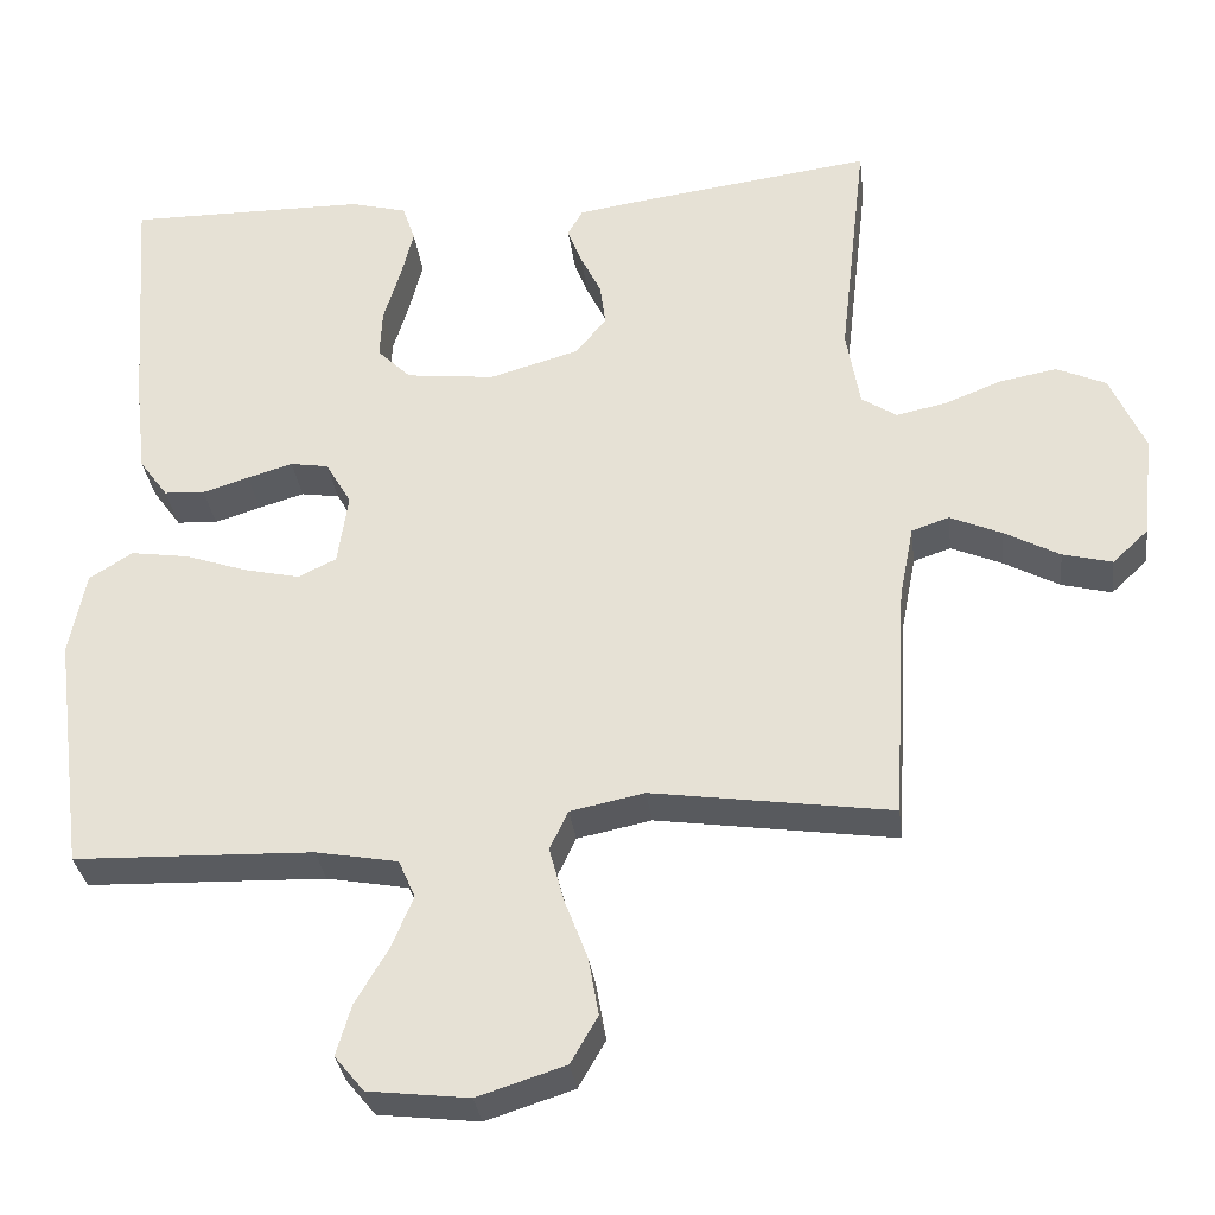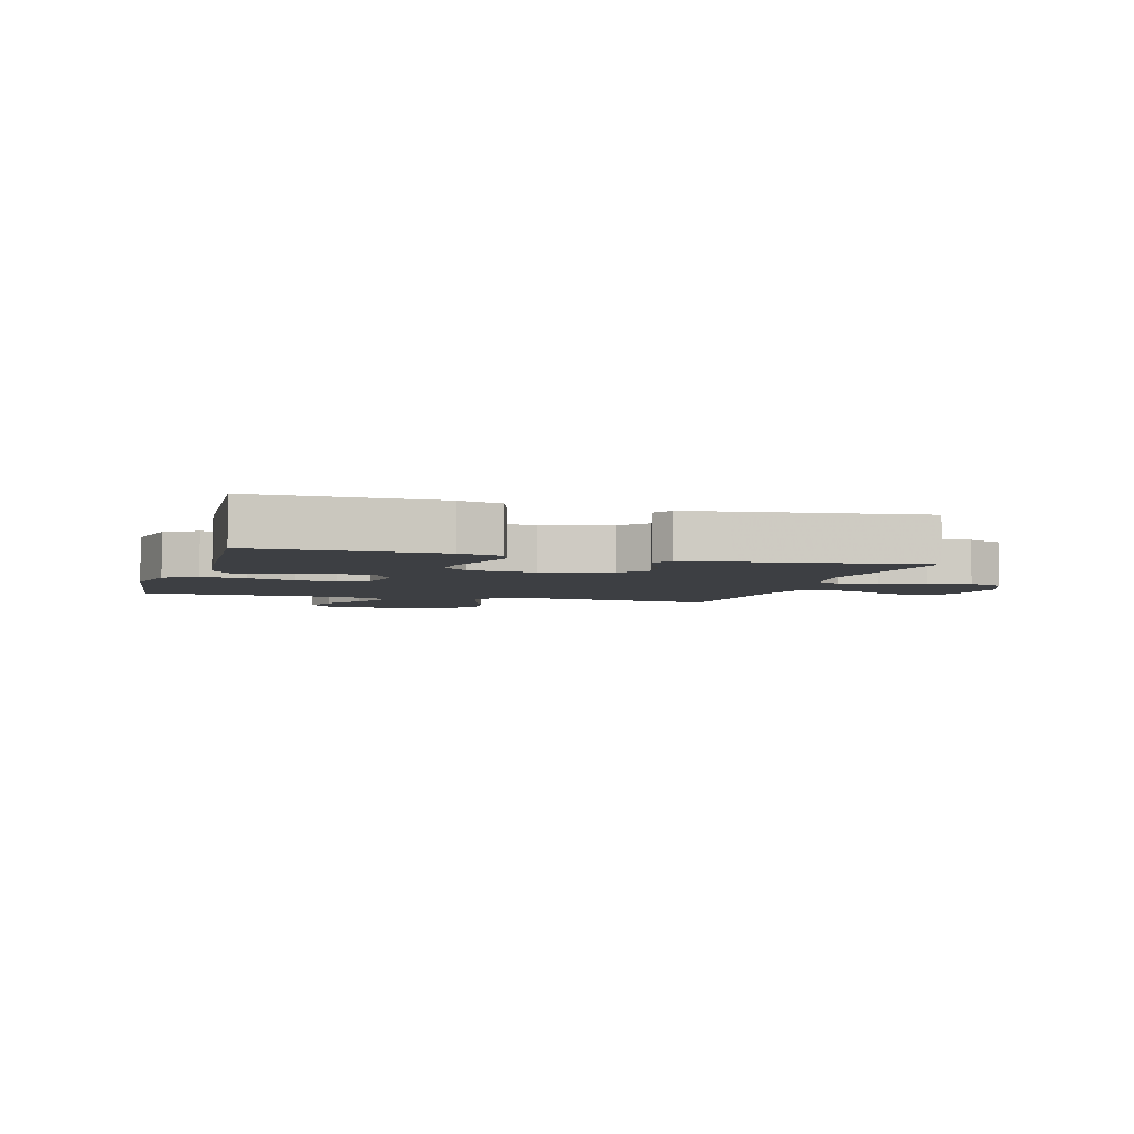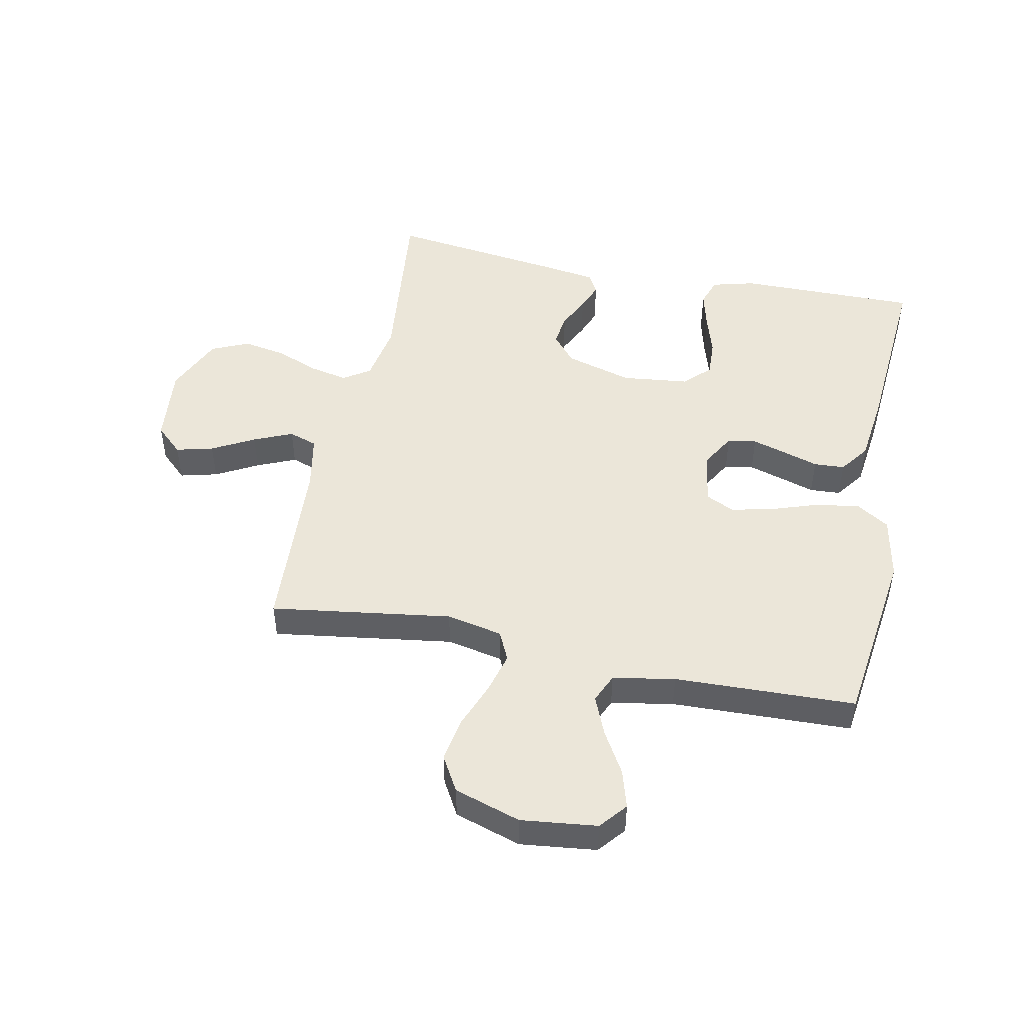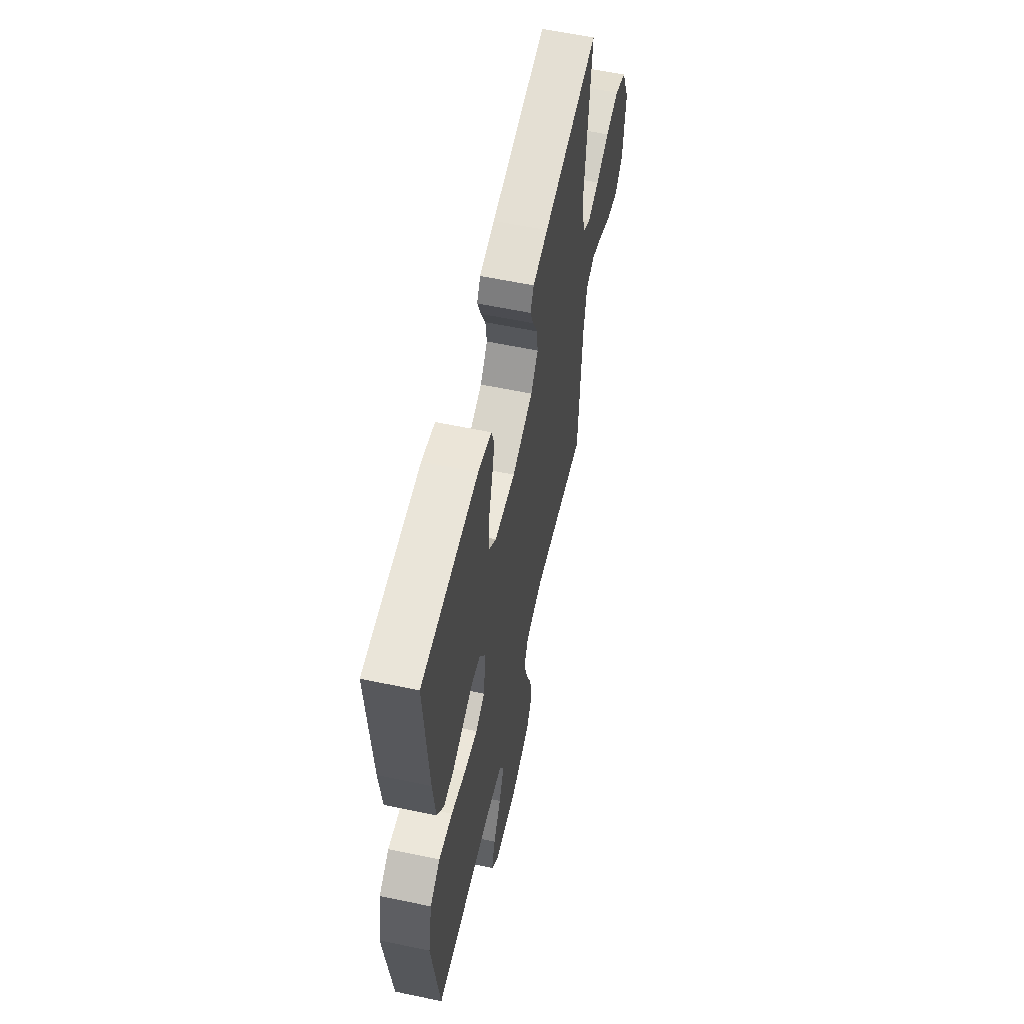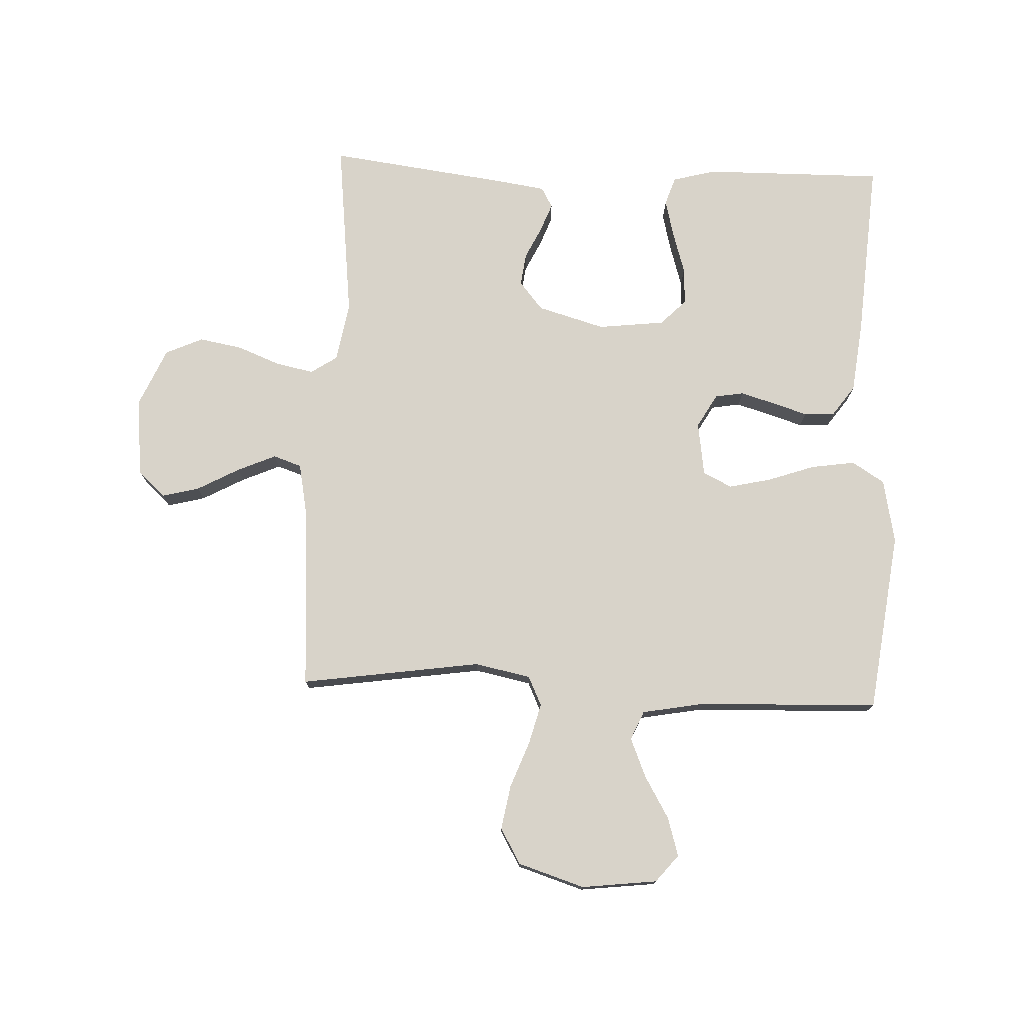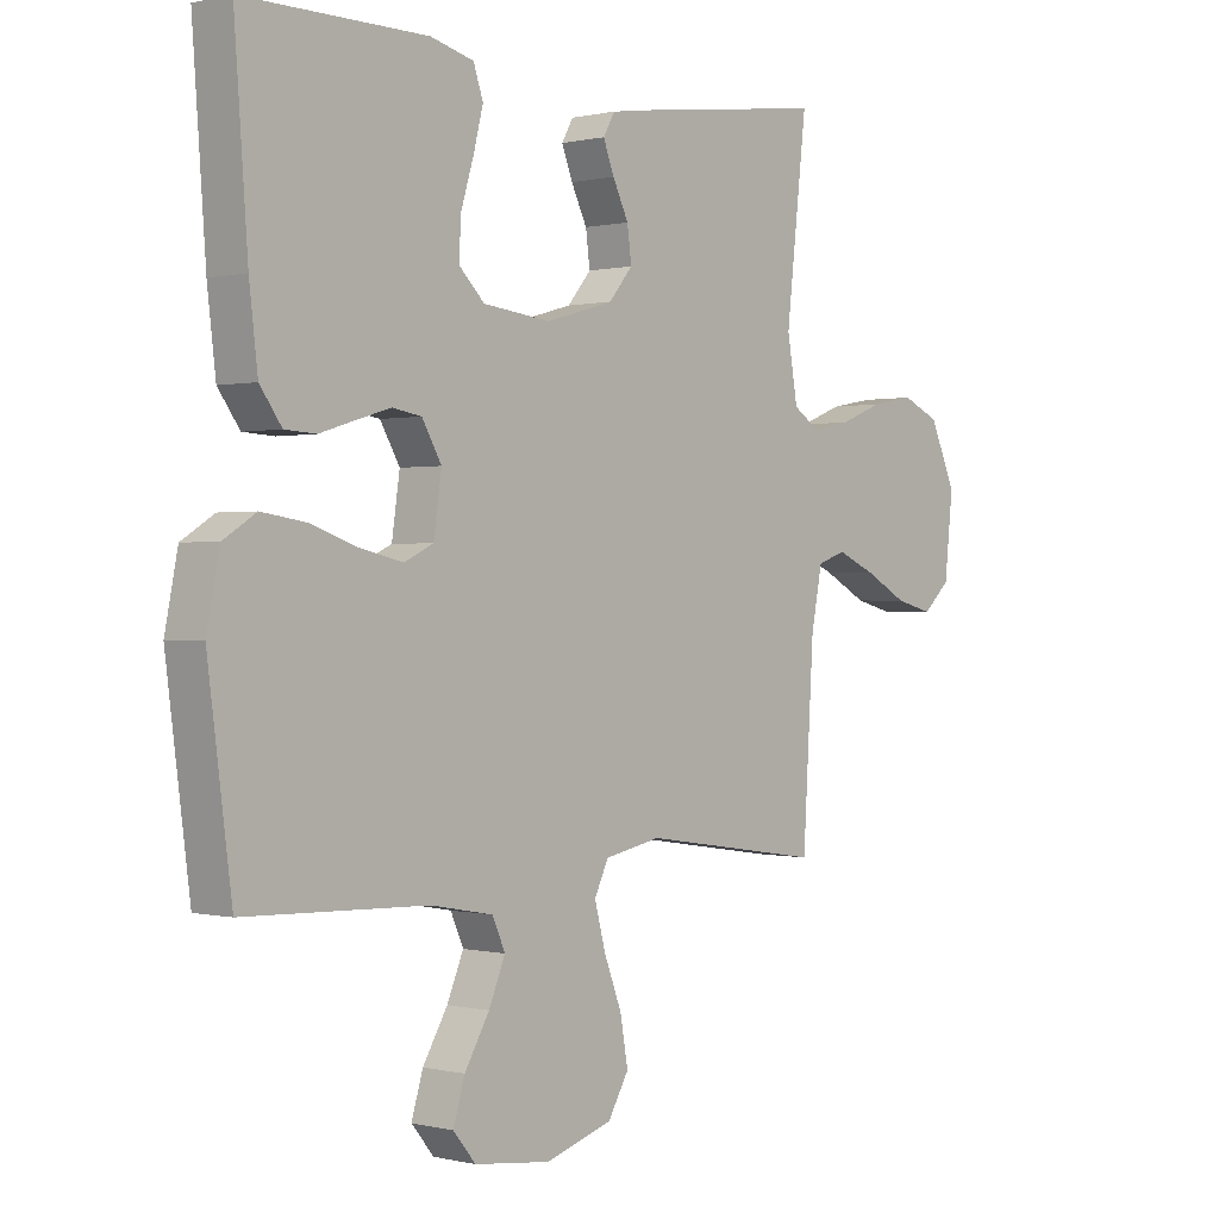
<metadata>
{"format":"obj","ext":"obj","renderer":"f3d","projection":"perspective","resolution":1024,"background":"white","views":[{"elev":-32.3,"azim":7.1,"up":"+Z"},{"elev":-4.1,"azim":-16.5,"up":"+Y"},{"elev":48.2,"azim":-168.3,"up":"+Y"},{"elev":58.7,"azim":-77.7,"up":"+Z"},{"elev":76.0,"azim":-177.6,"up":"+Y"},{"elev":0.2,"azim":-48.1,"up":"+Z"}]}
</metadata>
<code>
v 0.5 0.07 -0.5
v 0.2 0.07 -0.456
v 0.107 0.07 -0.475
v 0.084 0.07 -0.524
v 0.102 0.07 -0.592
v 0.131 0.07 -0.668
v 0.144 0.07 -0.742
v 0.11 0.07 -0.801
v 0 0.07 -0.836
v -0.126 0.07 -0.821
v -0.163 0.07 -0.776
v -0.144 0.07 -0.712
v -0.103 0.07 -0.642
v -0.076 0.07 -0.577
v -0.097 0.07 -0.529
v -0.2 0.07 -0.51
v -0.5 0.07 -0.5
v -0.539 0.07 -0.2
v -0.518 0.07 -0.093
v -0.464 0.07 -0.059
v -0.391 0.07 -0.07
v -0.313 0.07 -0.097
v -0.243 0.07 -0.113
v -0.195 0.07 -0.09
v -0.182 0.07 0
v -0.214 0.07 0.056
v -0.262 0.07 0.064
v -0.319 0.07 0.047
v -0.377 0.07 0.029
v -0.428 0.07 0.032
v -0.464 0.07 0.082
v -0.478 0.07 0.2
v -0.5 0.07 0.5
v -0.2 0.07 0.497
v -0.129 0.07 0.478
v -0.113 0.07 0.431
v -0.129 0.07 0.367
v -0.15 0.07 0.298
v -0.153 0.07 0.236
v -0.111 0.07 0.194
v 0 0.07 0.181
v 0.112 0.07 0.213
v 0.151 0.07 0.26
v 0.144 0.07 0.314
v 0.118 0.07 0.368
v 0.1 0.07 0.415
v 0.119 0.07 0.449
v 0.2 0.07 0.461
v 0.5 0.07 0.5
v 0.466 0.07 0.2
v 0.483 0.07 0.101
v 0.527 0.07 0.072
v 0.59 0.07 0.085
v 0.661 0.07 0.113
v 0.733 0.07 0.126
v 0.795 0.07 0.098
v 0.838 0.07 0
v 0.824 0.07 -0.131
v 0.779 0.07 -0.173
v 0.717 0.07 -0.157
v 0.647 0.07 -0.119
v 0.583 0.07 -0.091
v 0.536 0.07 -0.107
v 0.518 0.07 -0.2
v 0.5 0 -0.5
v 0.2 0 -0.456
v 0.107 0 -0.475
v 0.084 0 -0.524
v 0.102 0 -0.592
v 0.131 0 -0.668
v 0.144 0 -0.742
v 0.11 0 -0.801
v 0 0 -0.836
v -0.126 0 -0.821
v -0.163 0 -0.776
v -0.144 0 -0.712
v -0.103 0 -0.642
v -0.076 0 -0.577
v -0.097 0 -0.529
v -0.2 0 -0.51
v -0.5 0 -0.5
v -0.539 0 -0.2
v -0.518 0 -0.093
v -0.464 0 -0.059
v -0.391 0 -0.07
v -0.313 0 -0.097
v -0.243 0 -0.113
v -0.195 0 -0.09
v -0.182 0 0
v -0.214 0 0.056
v -0.262 0 0.064
v -0.319 0 0.047
v -0.377 0 0.029
v -0.428 0 0.032
v -0.464 0 0.082
v -0.478 0 0.2
v -0.5 0 0.5
v -0.2 0 0.497
v -0.129 0 0.478
v -0.113 0 0.431
v -0.129 0 0.367
v -0.15 0 0.298
v -0.153 0 0.236
v -0.111 0 0.194
v 0 0 0.181
v 0.112 0 0.213
v 0.151 0 0.26
v 0.144 0 0.314
v 0.118 0 0.368
v 0.1 0 0.415
v 0.119 0 0.449
v 0.2 0 0.461
v 0.5 0 0.5
v 0.466 0 0.2
v 0.483 0 0.101
v 0.527 0 0.072
v 0.59 0 0.085
v 0.661 0 0.113
v 0.733 0 0.126
v 0.795 0 0.098
v 0.838 0 0
v 0.824 0 -0.131
v 0.779 0 -0.173
v 0.717 0 -0.157
v 0.647 0 -0.119
v 0.583 0 -0.091
v 0.536 0 -0.107
v 0.518 0 -0.2
f 58 59 60 61
f 58 61 62
f 57 58 62
f 56 57 62 63
f 53 54 55 56
f 52 53 56 63
f 47 48 49 50
f 47 50 51
f 44 45 46 47
f 44 47 51
f 43 44 51 52
f 35 36 37 38
f 33 34 35 38
f 33 38 39
f 32 33 39 40
f 28 29 30 31
f 27 28 31 32
f 26 27 32 40
f 19 20 21 22
f 19 22 23
f 16 17 18 19
f 15 16 19 23
f 14 15 23 24
f 10 11 12 13
f 10 13 14
f 9 10 14
f 5 6 7 8
f 4 5 8 9
f 64 1 2
f 64 2 3
f 63 64 3
f 42 43 52 63
f 41 42 63 3
f 25 26 40 41
f 25 41 3 4
f 14 24 25
f 4 9 14 25
f 125 124 123 122
f 126 125 122
f 126 122 121
f 127 126 121 120
f 120 119 118 117
f 127 120 117 116
f 114 113 112 111
f 115 114 111
f 111 110 109 108
f 115 111 108
f 116 115 108 107
f 102 101 100 99
f 102 99 98 97
f 103 102 97
f 104 103 97 96
f 95 94 93 92
f 96 95 92 91
f 104 96 91 90
f 86 85 84 83
f 87 86 83
f 83 82 81 80
f 87 83 80 79
f 88 87 79 78
f 77 76 75 74
f 78 77 74
f 78 74 73
f 72 71 70 69
f 73 72 69 68
f 66 65 128
f 67 66 128
f 67 128 127
f 127 116 107 106
f 67 127 106 105
f 105 104 90 89
f 68 67 105 89
f 89 88 78
f 89 78 73 68
f 1 65 66 2
f 2 66 67 3
f 3 67 68 4
f 4 68 69 5
f 5 69 70 6
f 6 70 71 7
f 7 71 72 8
f 8 72 73 9
f 9 73 74 10
f 10 74 75 11
f 11 75 76 12
f 12 76 77 13
f 13 77 78 14
f 14 78 79 15
f 15 79 80 16
f 16 80 81 17
f 17 81 82 18
f 18 82 83 19
f 19 83 84 20
f 20 84 85 21
f 21 85 86 22
f 22 86 87 23
f 23 87 88 24
f 24 88 89 25
f 25 89 90 26
f 26 90 91 27
f 27 91 92 28
f 28 92 93 29
f 29 93 94 30
f 30 94 95 31
f 31 95 96 32
f 32 96 97 33
f 33 97 98 34
f 34 98 99 35
f 35 99 100 36
f 36 100 101 37
f 37 101 102 38
f 38 102 103 39
f 39 103 104 40
f 40 104 105 41
f 41 105 106 42
f 42 106 107 43
f 43 107 108 44
f 44 108 109 45
f 45 109 110 46
f 46 110 111 47
f 47 111 112 48
f 48 112 113 49
f 49 113 114 50
f 50 114 115 51
f 51 115 116 52
f 52 116 117 53
f 53 117 118 54
f 54 118 119 55
f 55 119 120 56
f 56 120 121 57
f 57 121 122 58
f 58 122 123 59
f 59 123 124 60
f 60 124 125 61
f 61 125 126 62
f 62 126 127 63
f 63 127 128 64
f 64 128 65 1

</code>
